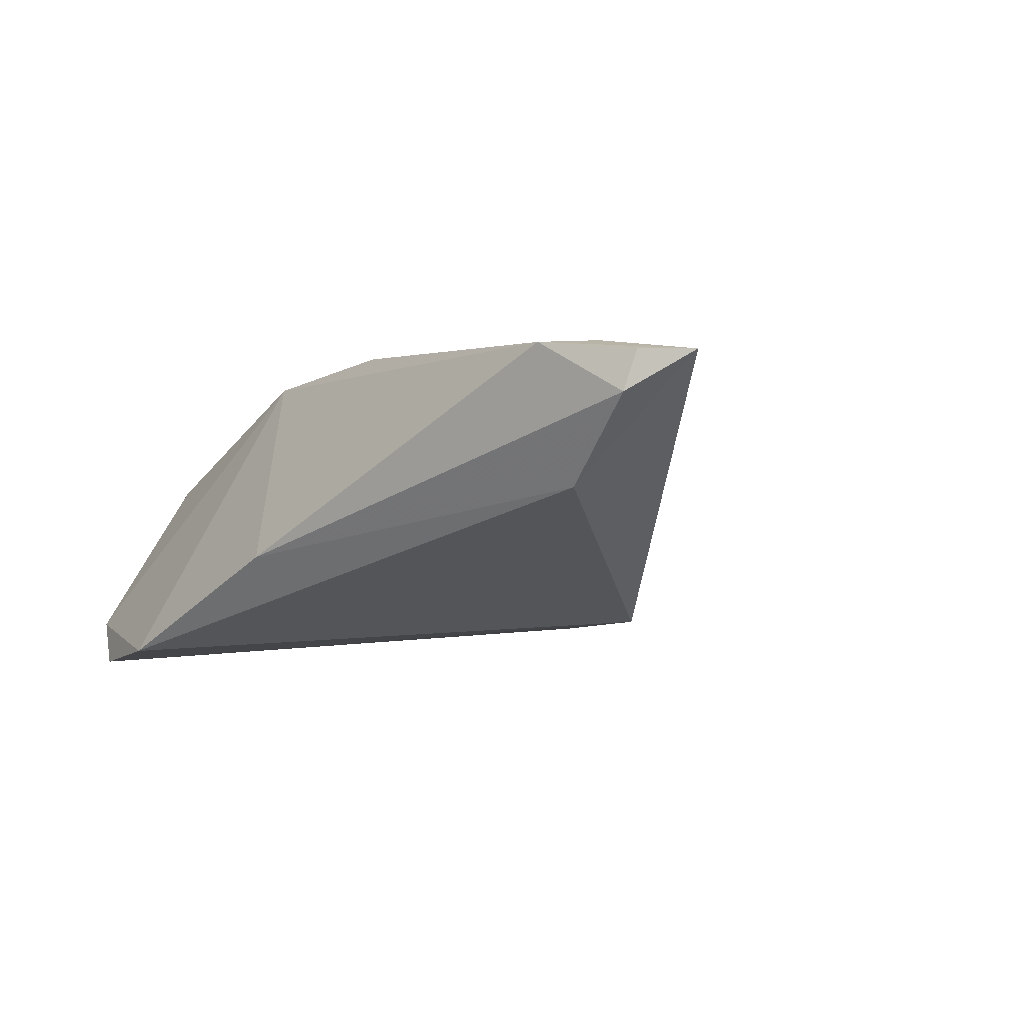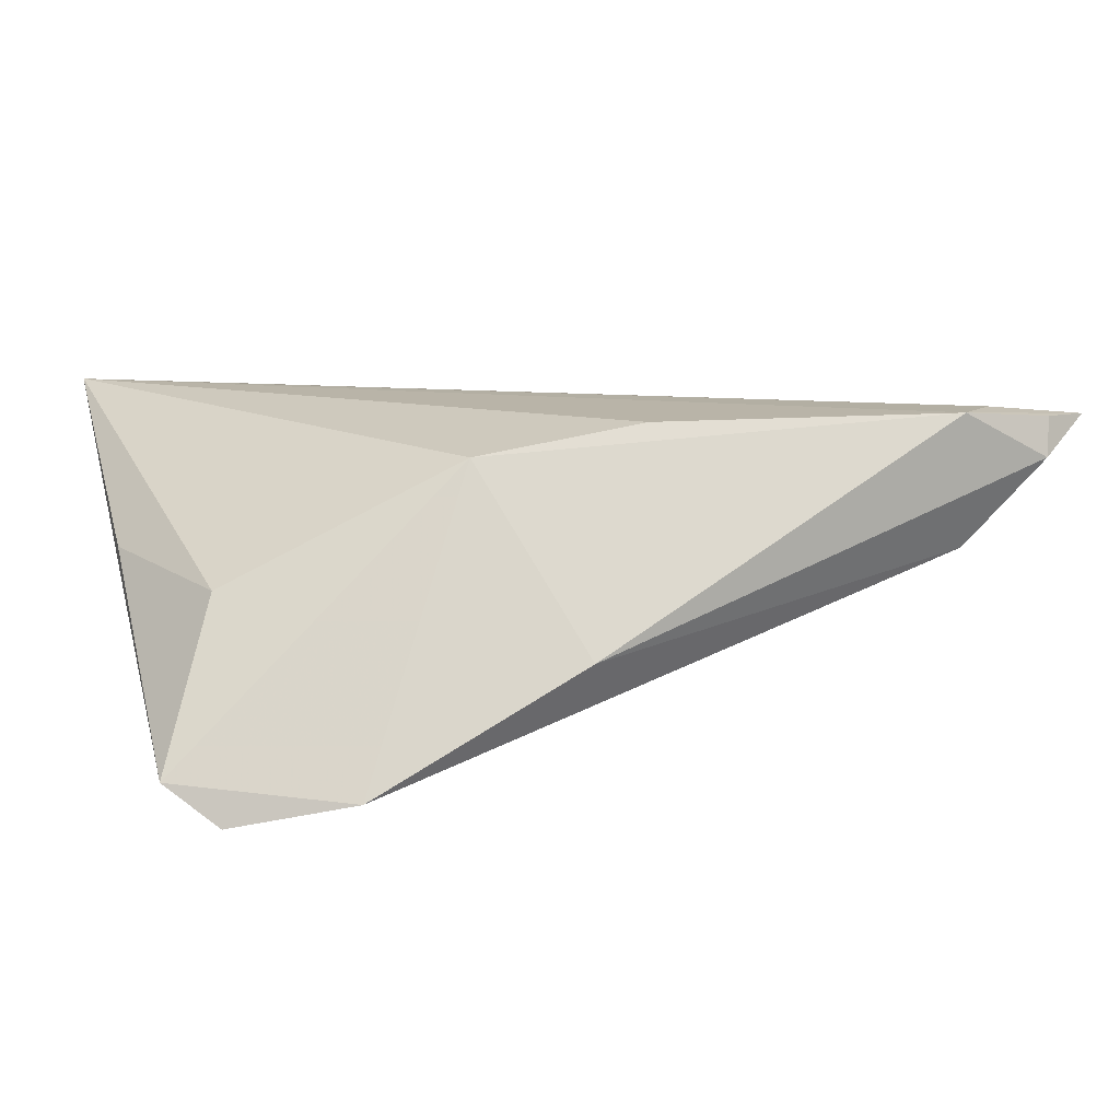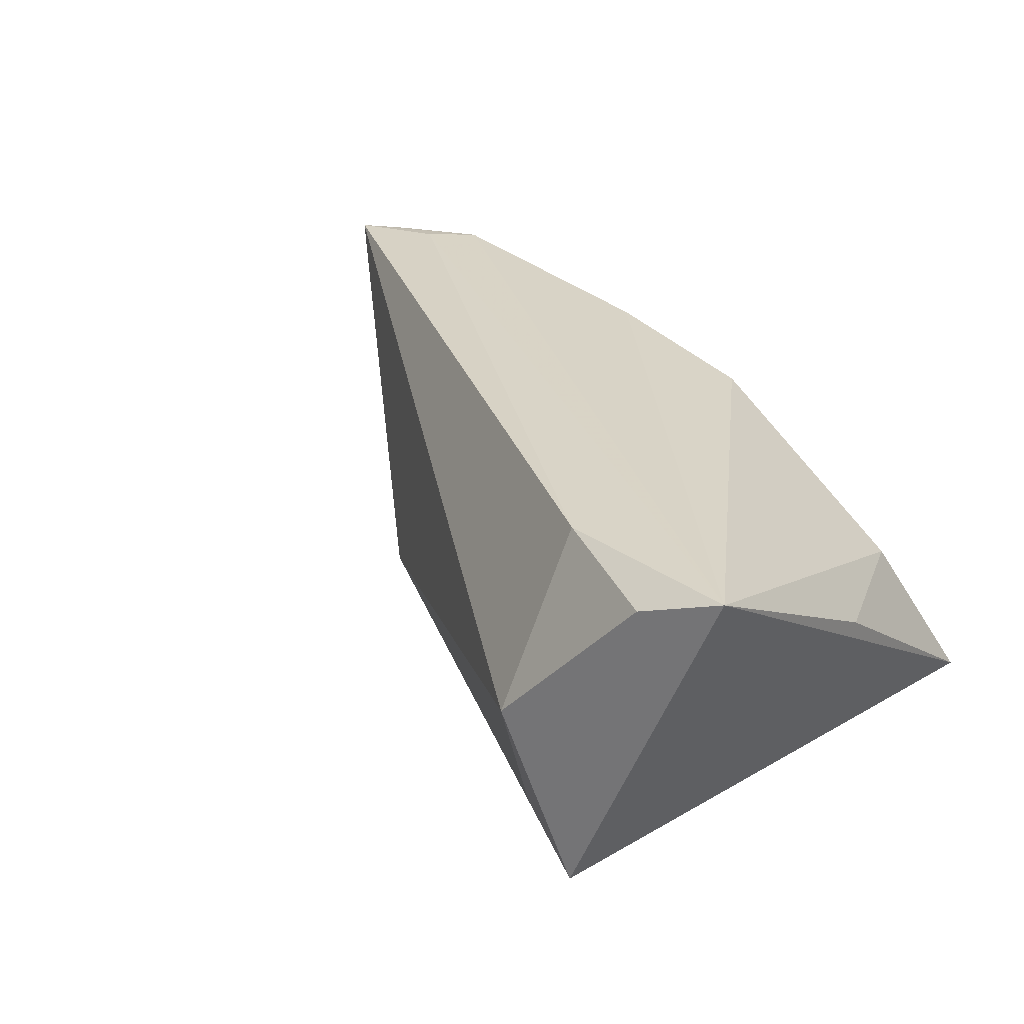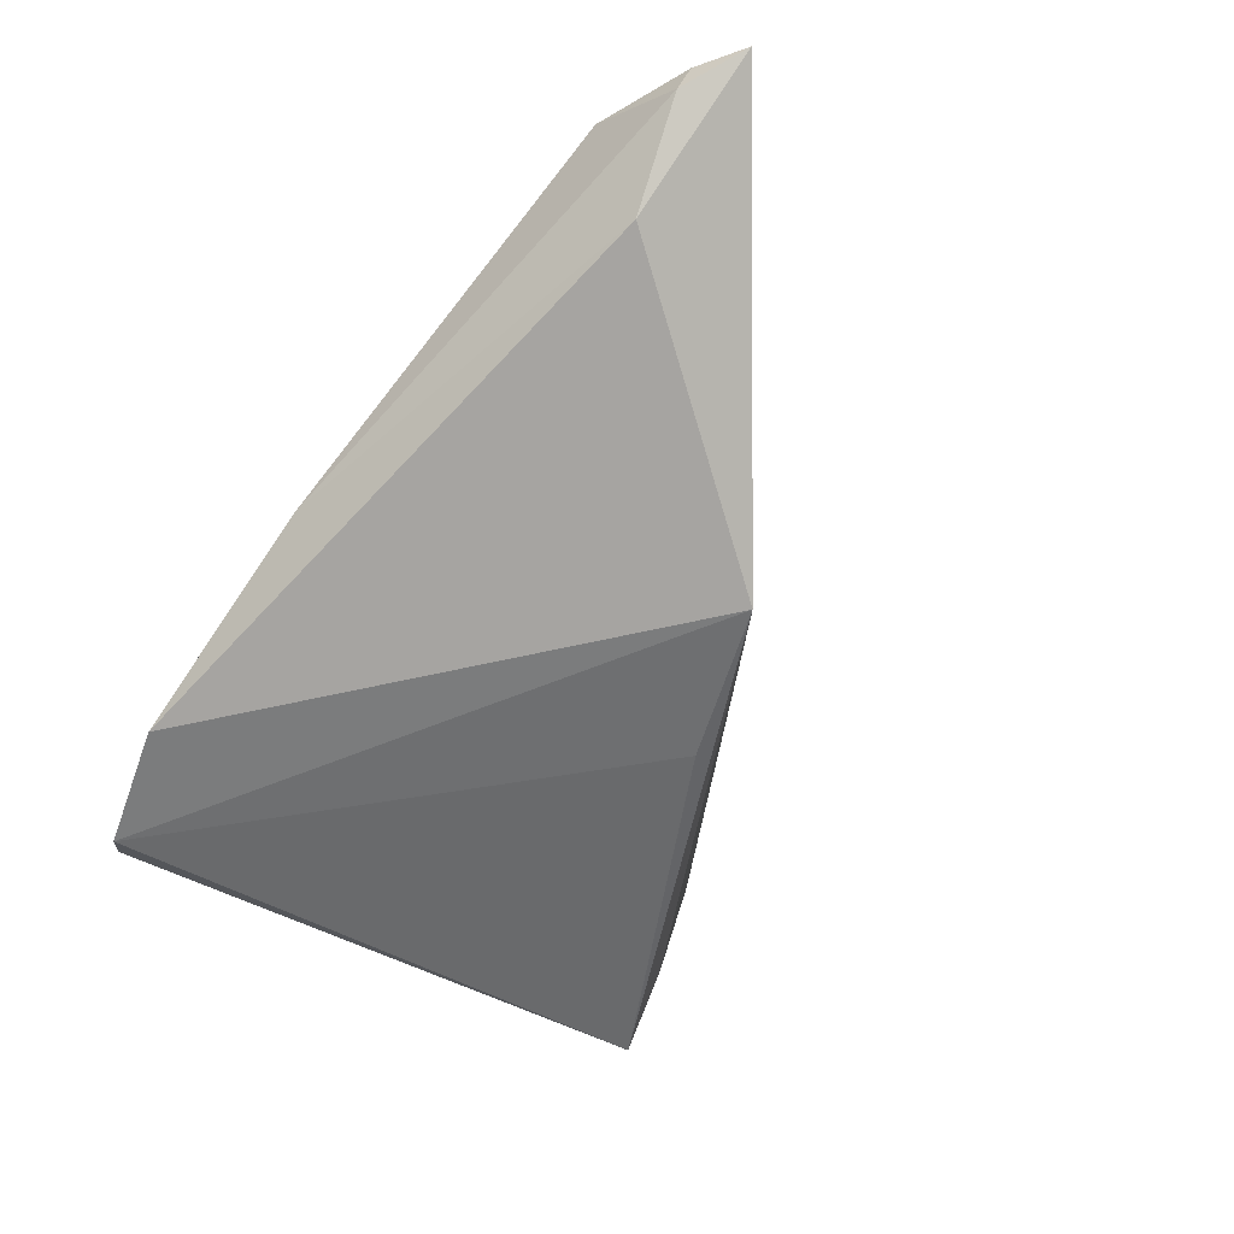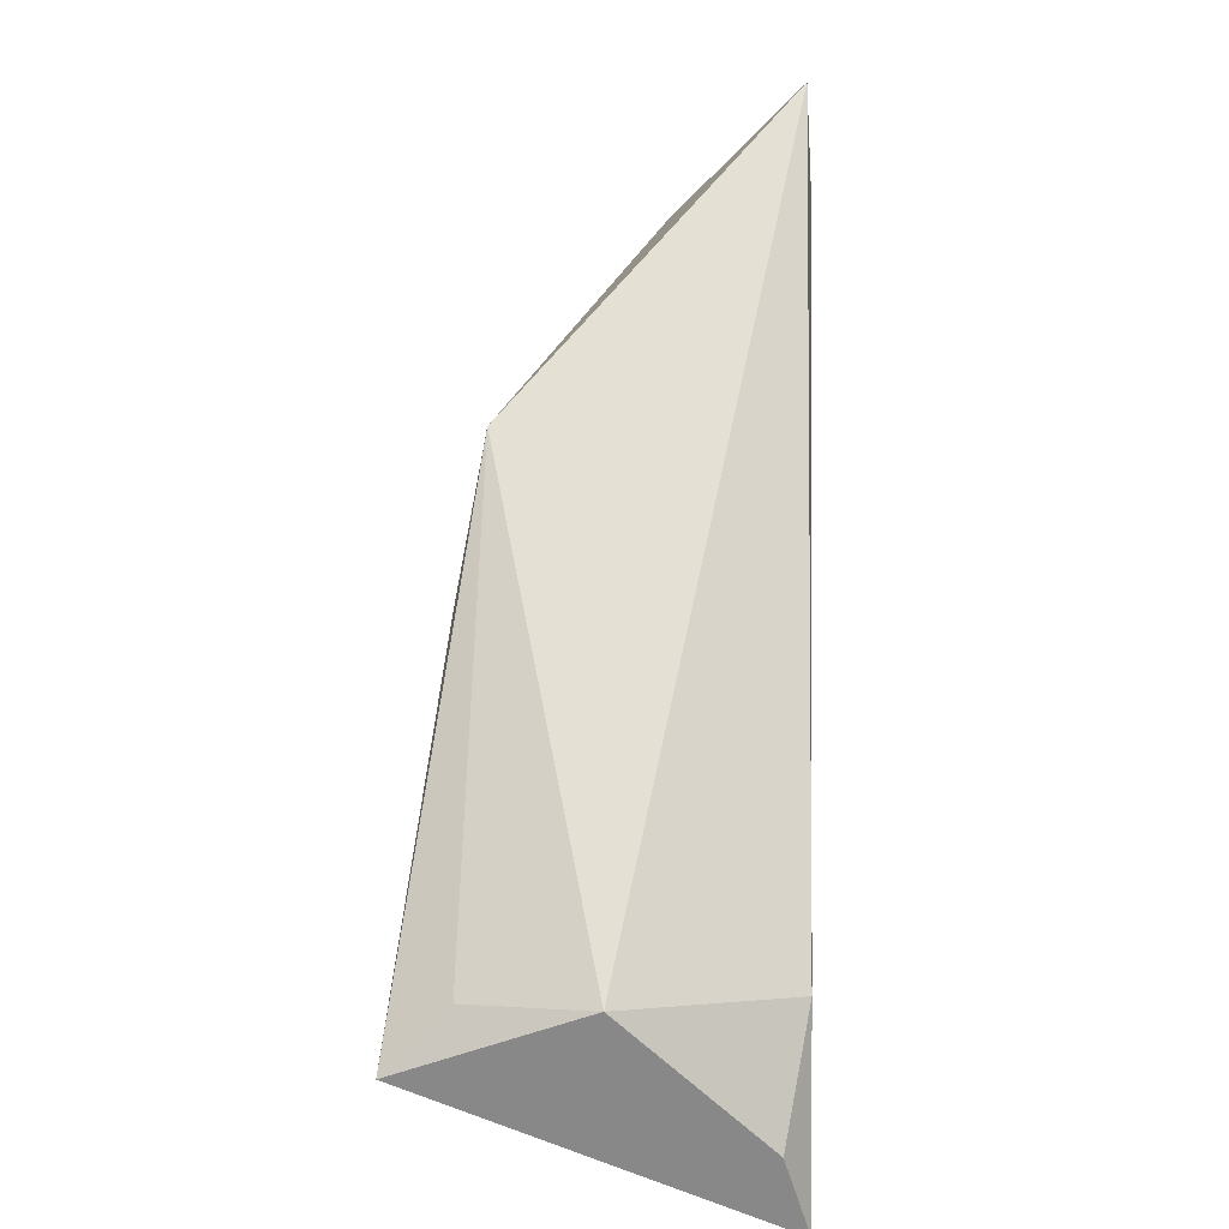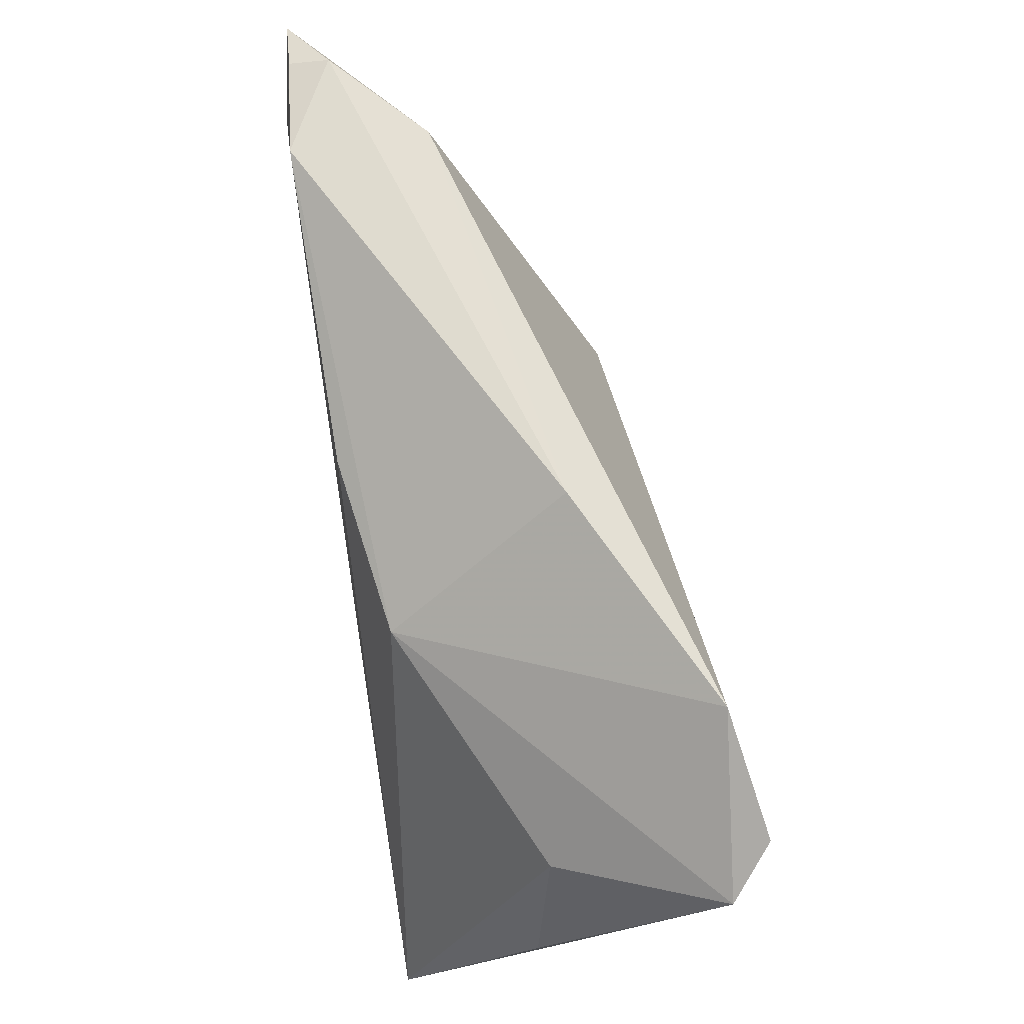
<metadata>
{"format":"obj","ext":"obj","renderer":"f3d","projection":"perspective","resolution":1024,"background":"white","views":[{"elev":2.2,"azim":-138.7,"up":"+Z"},{"elev":9.5,"azim":161.5,"up":"+Z"},{"elev":28.8,"azim":37.9,"up":"+Z"},{"elev":-47.2,"azim":-133.0,"up":"+Z"},{"elev":-74.8,"azim":-92.1,"up":"+Y"},{"elev":74.9,"azim":82.3,"up":"+Y"}]}
</metadata>
<code>
v 0.03122 0.01435 0.00105
v 0.02917 -0.03822 0.01684
v -0.06076 0.03135 0.01399
v -0.03397 -0.004598 -0.01446
v 0.00392 0.02055 0.01519
v 0.01334 -0.04137 -0.0008234
v -0.05488 0.02804 0.01966
v -0.01556 0.02358 0.01871
v -0.06157 0.03003 0.01855
v 0.03291 0.02696 -0.02192
v -0.01634 -0.01349 -0.01711
v 0.0219 -0.03937 -0.02192
v -0.005746 0.03403 -0.00553
v 0.03863 0.02311 -0.01738
v 0.03863 -0.03623 0.02022
v 0.03863 -0.005931 0.003205
v 0.01914 0.03265 -0.01897
v 0.01549 -0.03128 0.0193
v 0.01463 -0.03785 -0.01493
v -0.04973 0.0323 0.01949
v -0.05171 0.02852 0.003741
v -0.0675 0.02735 0.01842
f 22 4 6
f 21 4 22
f 17 4 21
f 10 4 17
f 22 6 18
f 4 12 19
f 19 6 4
f 12 6 19
f 11 12 4
f 4 10 11
f 11 10 12
f 17 5 14
f 14 10 17
f 15 12 14
f 12 10 14
f 13 5 17
f 13 20 5
f 17 21 13
f 22 20 9
f 15 20 7
f 7 20 22
f 7 18 15
f 22 18 7
f 15 5 8
f 8 20 15
f 5 20 8
f 15 18 2
f 2 18 6
f 2 12 15
f 2 6 12
f 1 5 15
f 1 14 5
f 3 13 21
f 20 13 3
f 3 9 20
f 3 21 22
f 22 9 3
f 15 14 16
f 16 1 15
f 14 1 16

</code>
